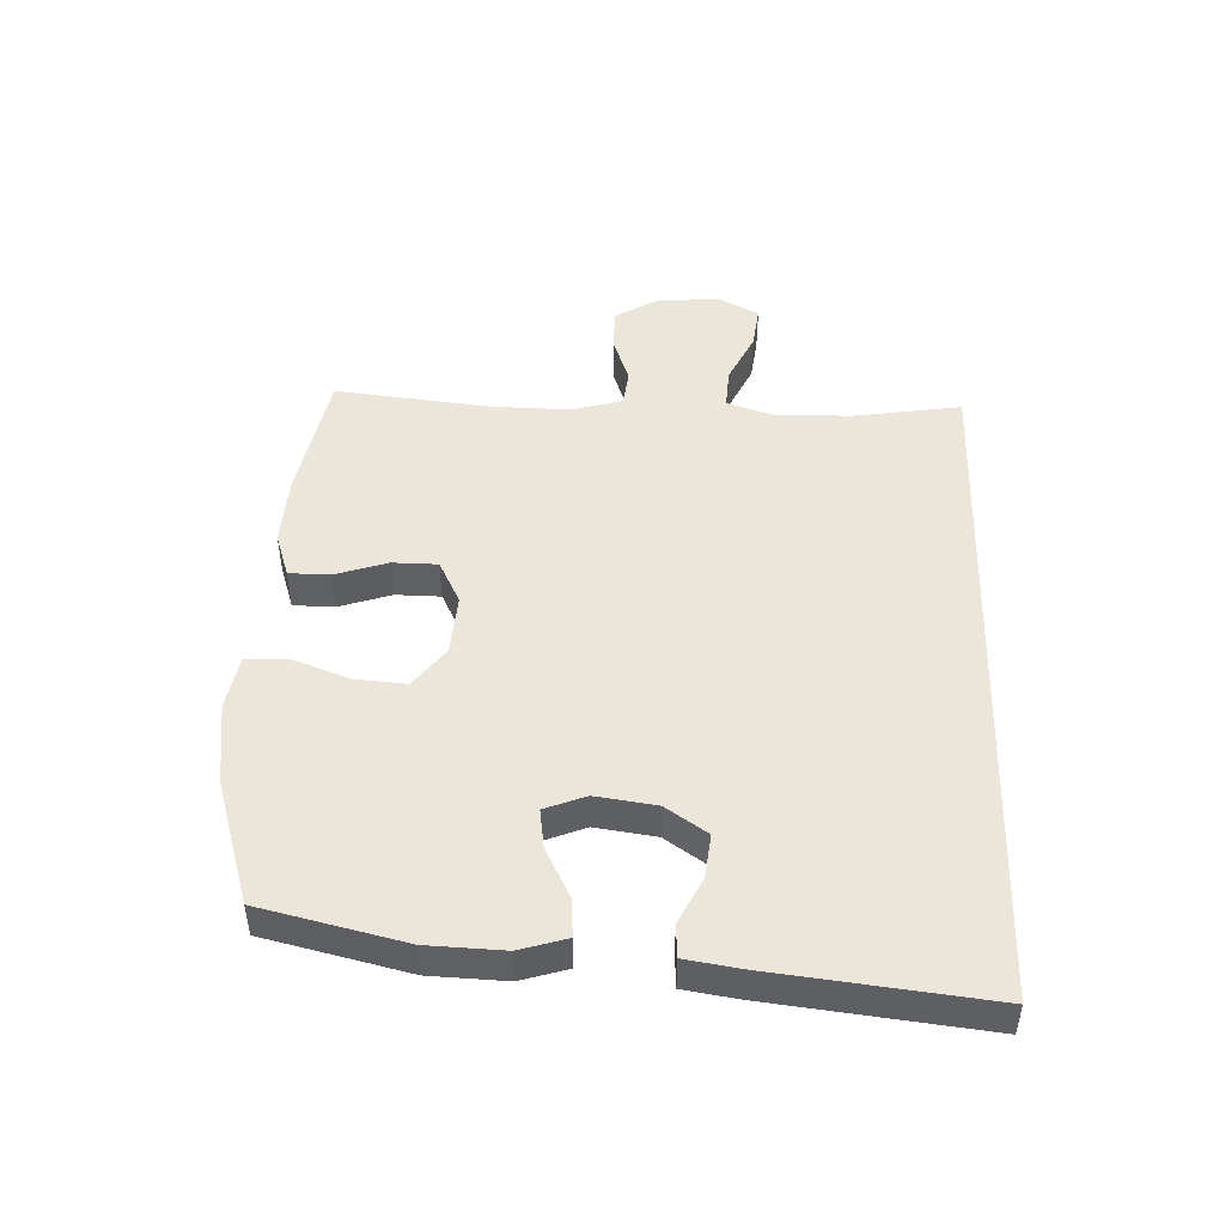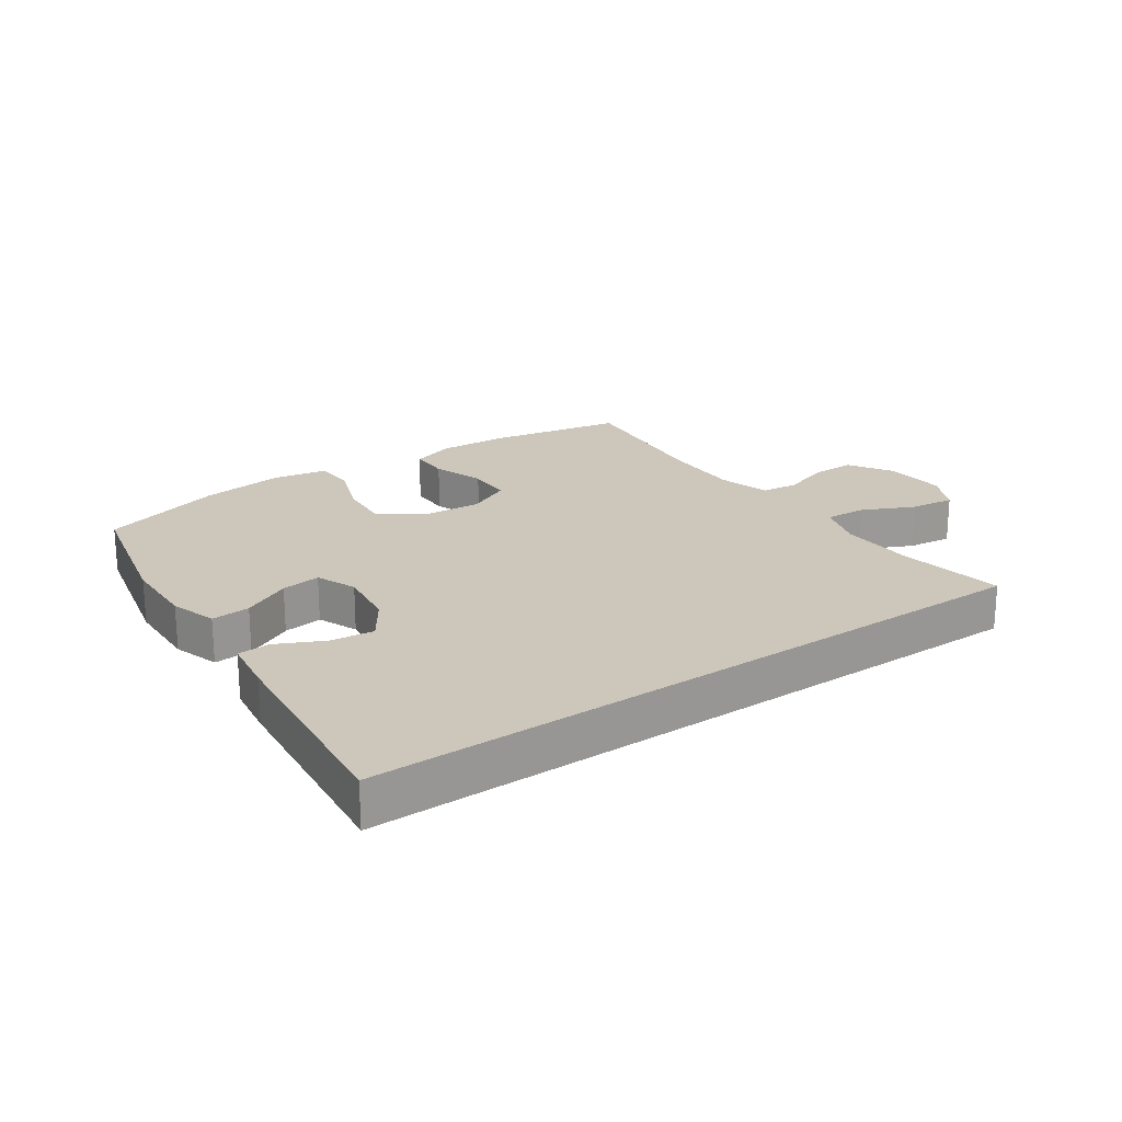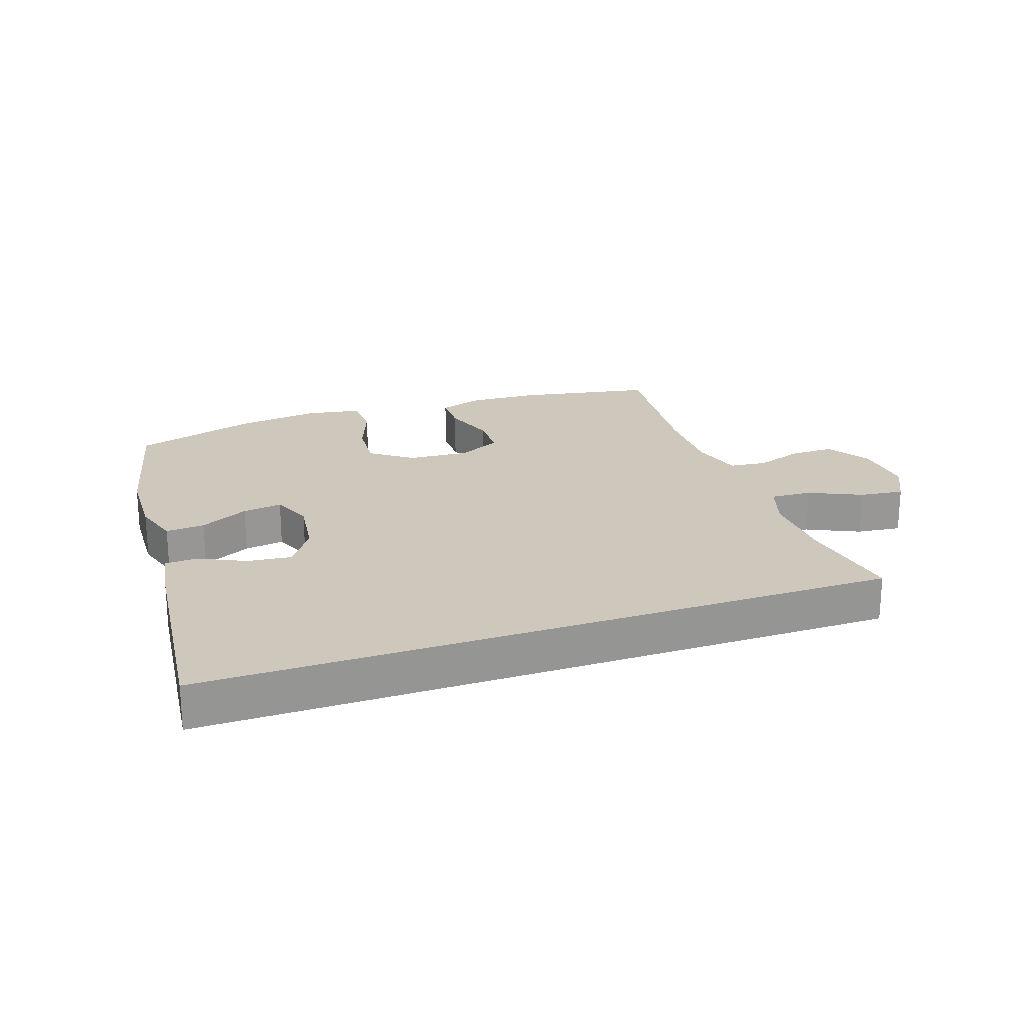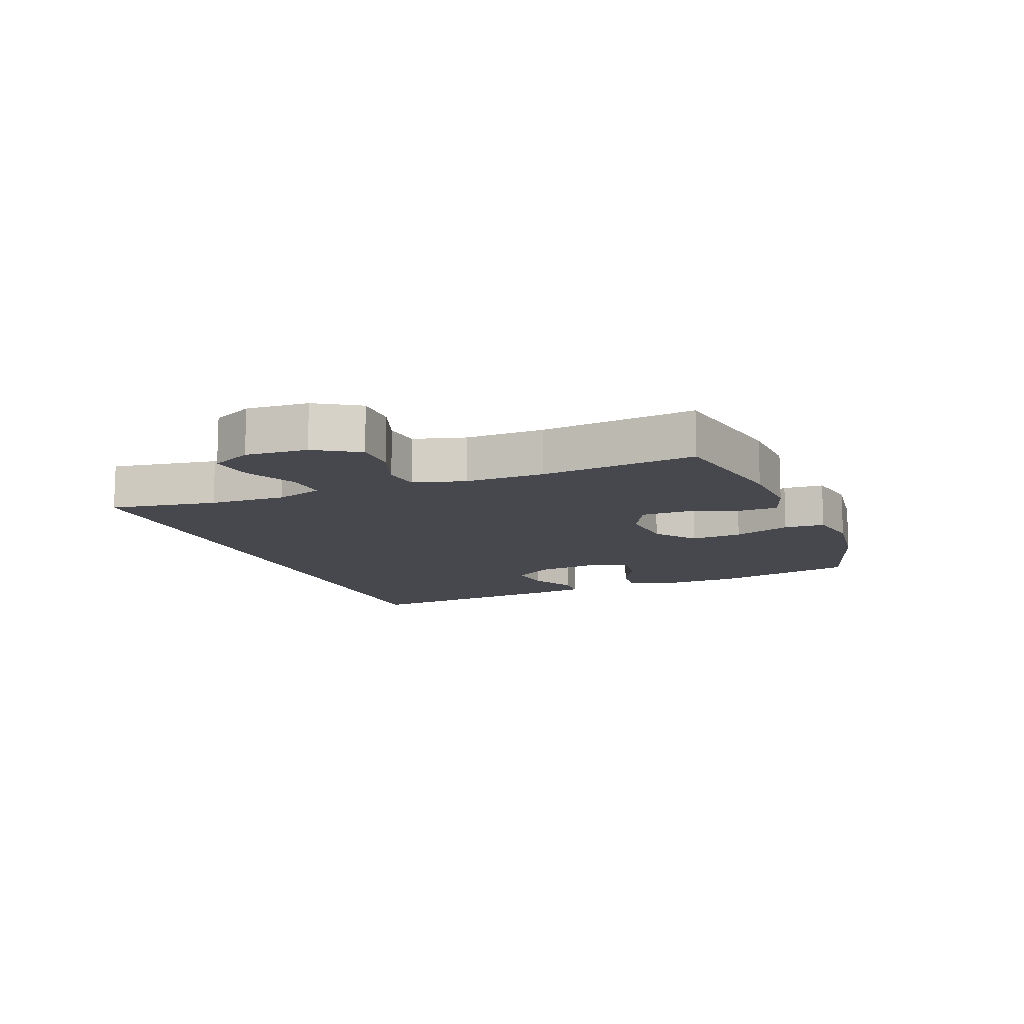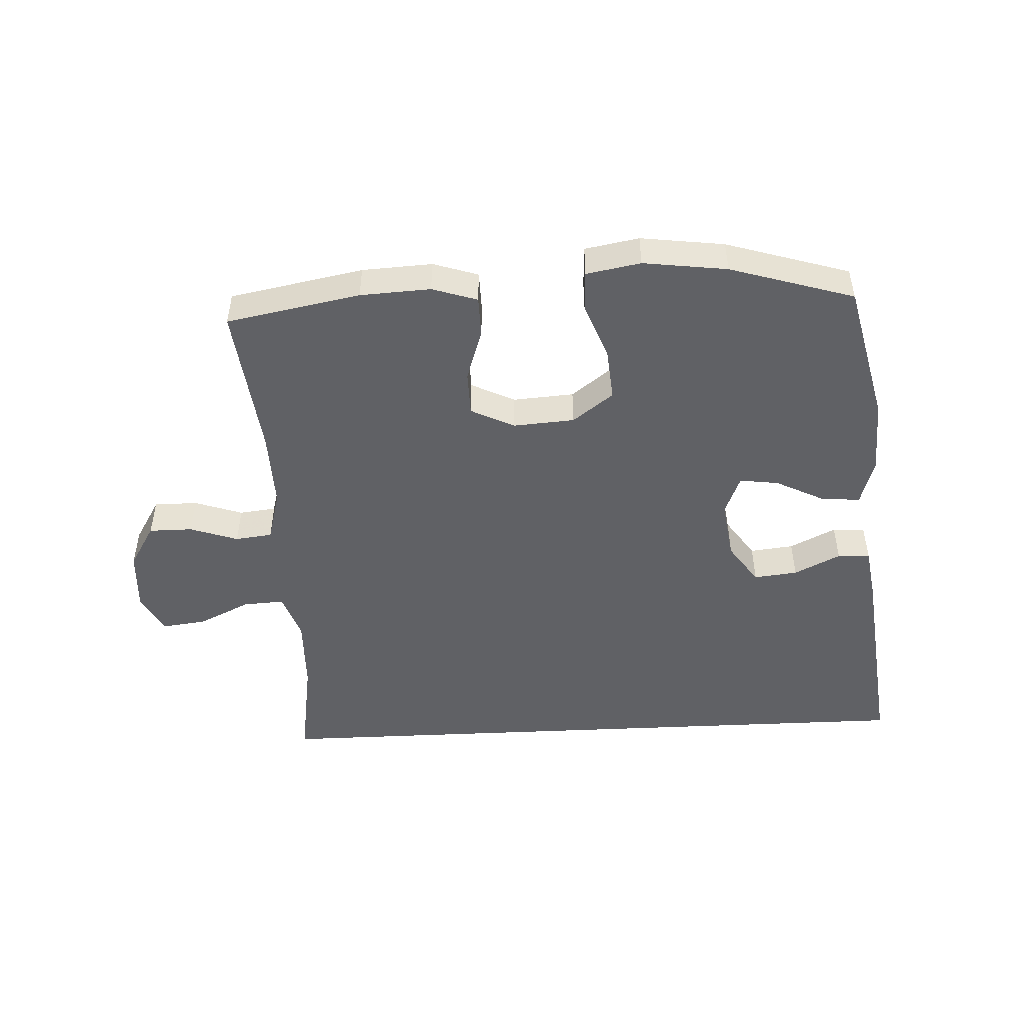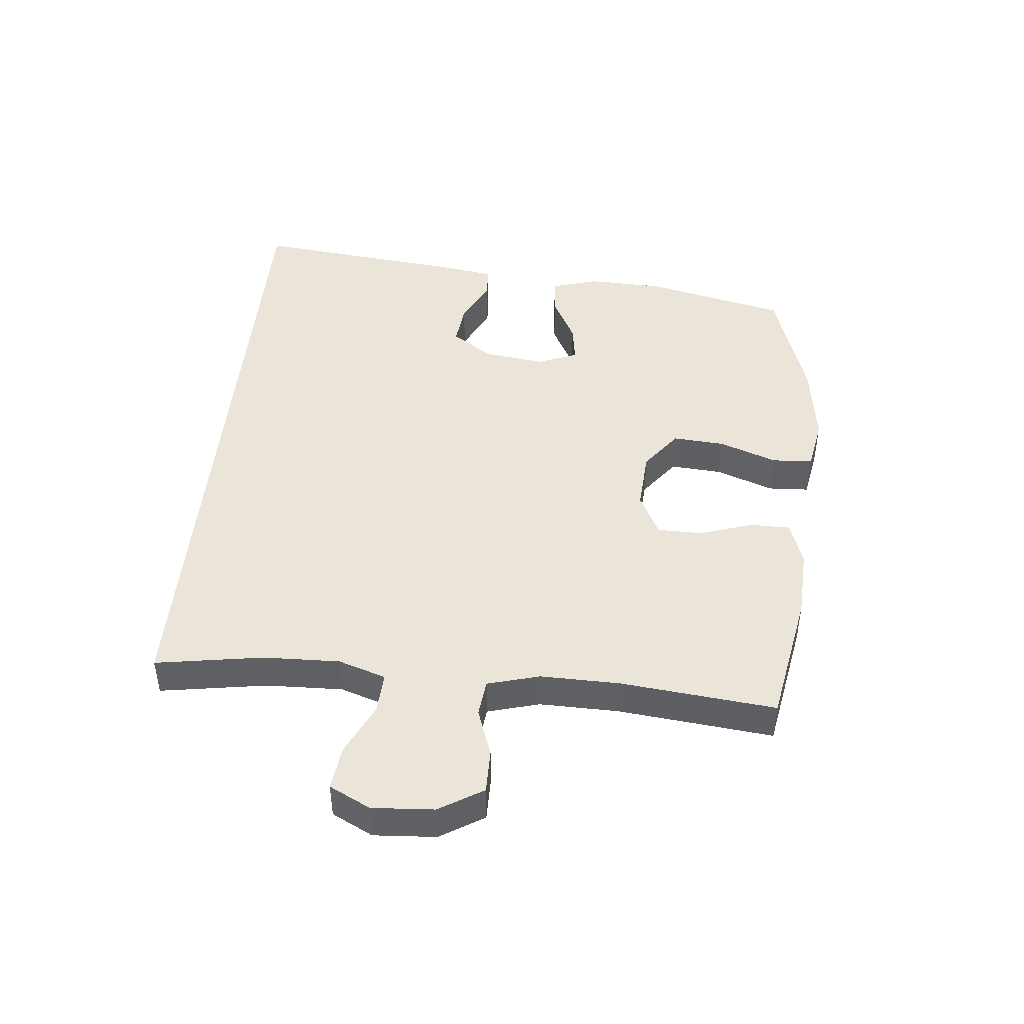
<metadata>
{"format":"obj","ext":"obj","renderer":"f3d","projection":"perspective","resolution":1024,"background":"white","views":[{"elev":47.3,"azim":-88.0,"up":"+Y"},{"elev":21.3,"azim":-35.1,"up":"+Y"},{"elev":22.0,"azim":-19.4,"up":"+Y"},{"elev":-11.7,"azim":111.3,"up":"+Y"},{"elev":-48.4,"azim":-177.2,"up":"+Y"},{"elev":44.8,"azim":95.2,"up":"+Y"}]}
</metadata>
<code>
v 0.497 0.07 0.5
v 0.47 0.07 0.327
v 0.467 0.07 0.203
v 0.493 0.07 0.126
v 0.56 0.07 0.13
v 0.644 0.07 0.17
v 0.716 0.07 0.179
v 0.75 0.07 0.113
v 0.744 0.07 0.013
v 0.701 0.07 -0.058
v 0.63 0.07 -0.058
v 0.552 0.07 -0.031
v 0.492 0.07 -0.038
v 0.469 0.07 -0.122
v 0.472 0.07 -0.25
v 0.5 0.07 -0.5
v 0.283 0.07 -0.541
v 0.169 0.07 -0.547
v 0.096 0.07 -0.523
v 0.095 0.07 -0.457
v 0.123 0.07 -0.372
v 0.122 0.07 -0.299
v 0.051 0.07 -0.264
v -0.048 0.07 -0.271
v -0.114 0.07 -0.321
v -0.107 0.07 -0.405
v -0.072 0.07 -0.498
v -0.075 0.07 -0.564
v -0.163 0.07 -0.58
v -0.299 0.07 -0.562
v -0.5 0.07 -0.5
v -0.555 0.07 -0.269
v -0.56 0.07 -0.146
v -0.537 0.07 -0.07
v -0.474 0.07 -0.075
v -0.395 0.07 -0.115
v -0.331 0.07 -0.124
v -0.305 0.07 -0.058
v -0.319 0.07 0.04
v -0.365 0.07 0.107
v -0.436 0.07 0.099
v -0.511 0.07 0.062
v -0.564 0.07 0.065
v -0.578 0.07 0.154
v -0.618 0.07 0.5
v 0.497 0 0.5
v 0.47 0 0.327
v 0.467 0 0.203
v 0.493 0 0.126
v 0.56 0 0.13
v 0.644 0 0.17
v 0.716 0 0.179
v 0.75 0 0.113
v 0.744 0 0.013
v 0.701 0 -0.058
v 0.63 0 -0.058
v 0.552 0 -0.031
v 0.492 0 -0.038
v 0.469 0 -0.122
v 0.472 0 -0.25
v 0.5 0 -0.5
v 0.283 0 -0.541
v 0.169 0 -0.547
v 0.096 0 -0.523
v 0.095 0 -0.457
v 0.123 0 -0.372
v 0.122 0 -0.299
v 0.051 0 -0.264
v -0.048 0 -0.271
v -0.114 0 -0.321
v -0.107 0 -0.405
v -0.072 0 -0.498
v -0.075 0 -0.564
v -0.163 0 -0.58
v -0.299 0 -0.562
v -0.5 0 -0.5
v -0.555 0 -0.269
v -0.56 0 -0.146
v -0.537 0 -0.07
v -0.474 0 -0.075
v -0.395 0 -0.115
v -0.331 0 -0.124
v -0.305 0 -0.058
v -0.319 0 0.04
v -0.365 0 0.107
v -0.436 0 0.099
v -0.511 0 0.062
v -0.564 0 0.065
v -0.578 0 0.154
v -0.618 0 0.5
f 43 44 45
f 42 43 45
f 41 42 45
f 45 1 2
f 41 45 2
f 40 41 2
f 39 40 2 3
f 38 39 3 4
f 37 38 4 5
f 34 35 36
f 33 34 36
f 32 33 36
f 31 32 36
f 30 31 36
f 29 30 36
f 28 29 36
f 27 28 36
f 26 27 36
f 25 26 36 37
f 24 25 37
f 23 24 37 5
f 19 20 21
f 18 19 21
f 17 18 21
f 16 17 21
f 15 16 21
f 14 15 21 22
f 13 14 22 23
f 10 11 12
f 9 10 12
f 8 9 12
f 7 8 12
f 6 7 12
f 5 6 12
f 5 12 13
f 5 13 23
f 90 89 88
f 90 88 87
f 90 87 86
f 47 46 90
f 47 90 86
f 47 86 85
f 48 47 85 84
f 49 48 84 83
f 50 49 83 82
f 81 80 79
f 81 79 78
f 81 78 77
f 81 77 76
f 81 76 75
f 81 75 74
f 81 74 73
f 81 73 72
f 81 72 71
f 82 81 71 70
f 82 70 69
f 50 82 69 68
f 66 65 64
f 66 64 63
f 66 63 62
f 66 62 61
f 66 61 60
f 67 66 60 59
f 68 67 59 58
f 57 56 55
f 57 55 54
f 57 54 53
f 57 53 52
f 57 52 51
f 57 51 50
f 58 57 50
f 68 58 50
f 1 46 47 2
f 2 47 48 3
f 3 48 49 4
f 4 49 50 5
f 5 50 51 6
f 6 51 52 7
f 7 52 53 8
f 8 53 54 9
f 9 54 55 10
f 10 55 56 11
f 11 56 57 12
f 12 57 58 13
f 13 58 59 14
f 14 59 60 15
f 15 60 61 16
f 16 61 62 17
f 17 62 63 18
f 18 63 64 19
f 19 64 65 20
f 20 65 66 21
f 21 66 67 22
f 22 67 68 23
f 23 68 69 24
f 24 69 70 25
f 25 70 71 26
f 26 71 72 27
f 27 72 73 28
f 28 73 74 29
f 29 74 75 30
f 30 75 76 31
f 31 76 77 32
f 32 77 78 33
f 33 78 79 34
f 34 79 80 35
f 35 80 81 36
f 36 81 82 37
f 37 82 83 38
f 38 83 84 39
f 39 84 85 40
f 40 85 86 41
f 41 86 87 42
f 42 87 88 43
f 43 88 89 44
f 44 89 90 45
f 45 90 46 1

</code>
